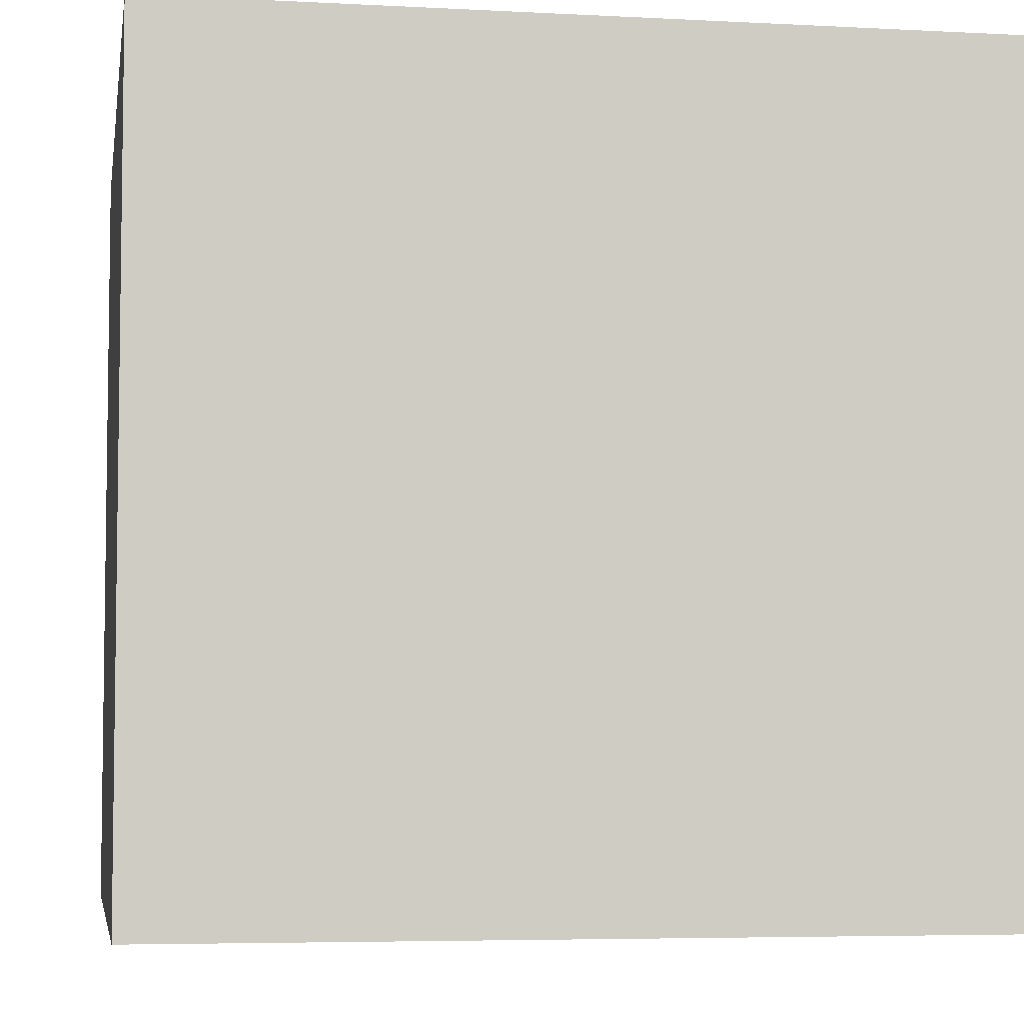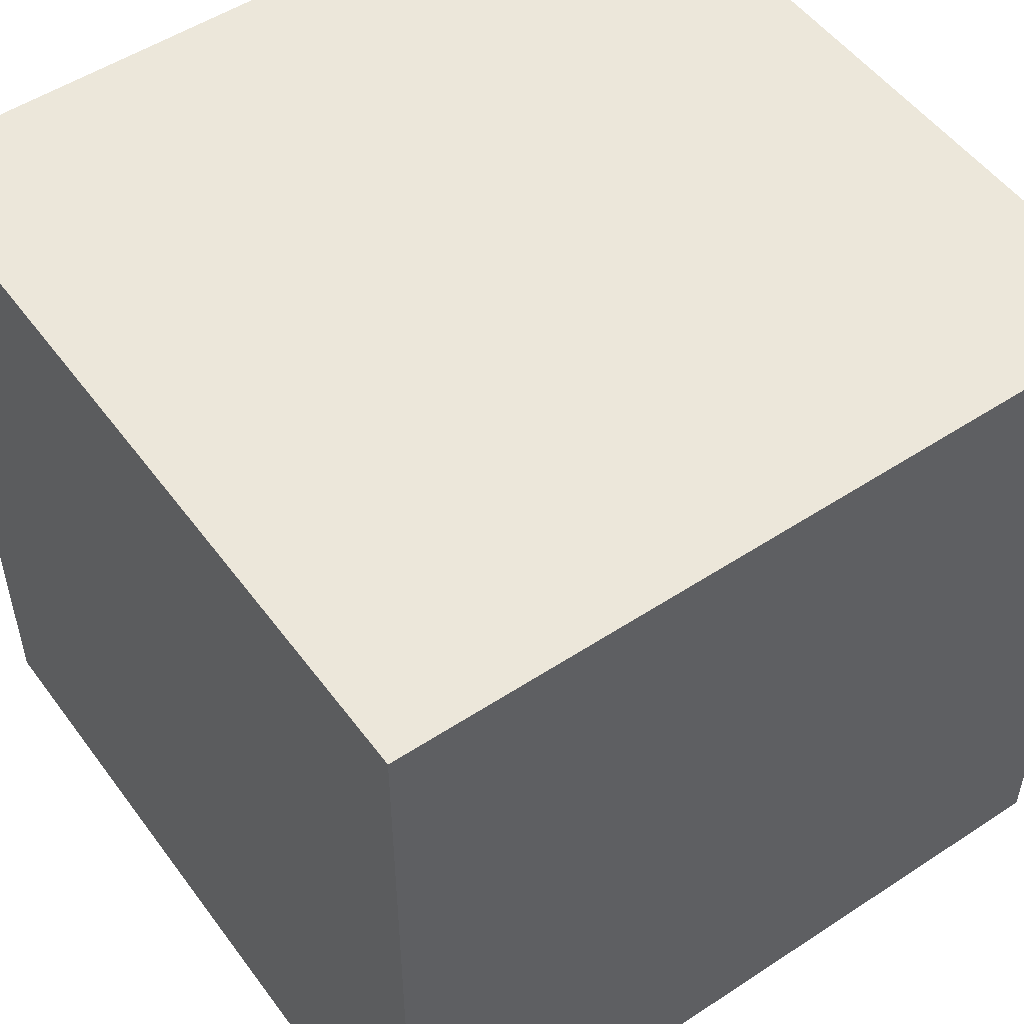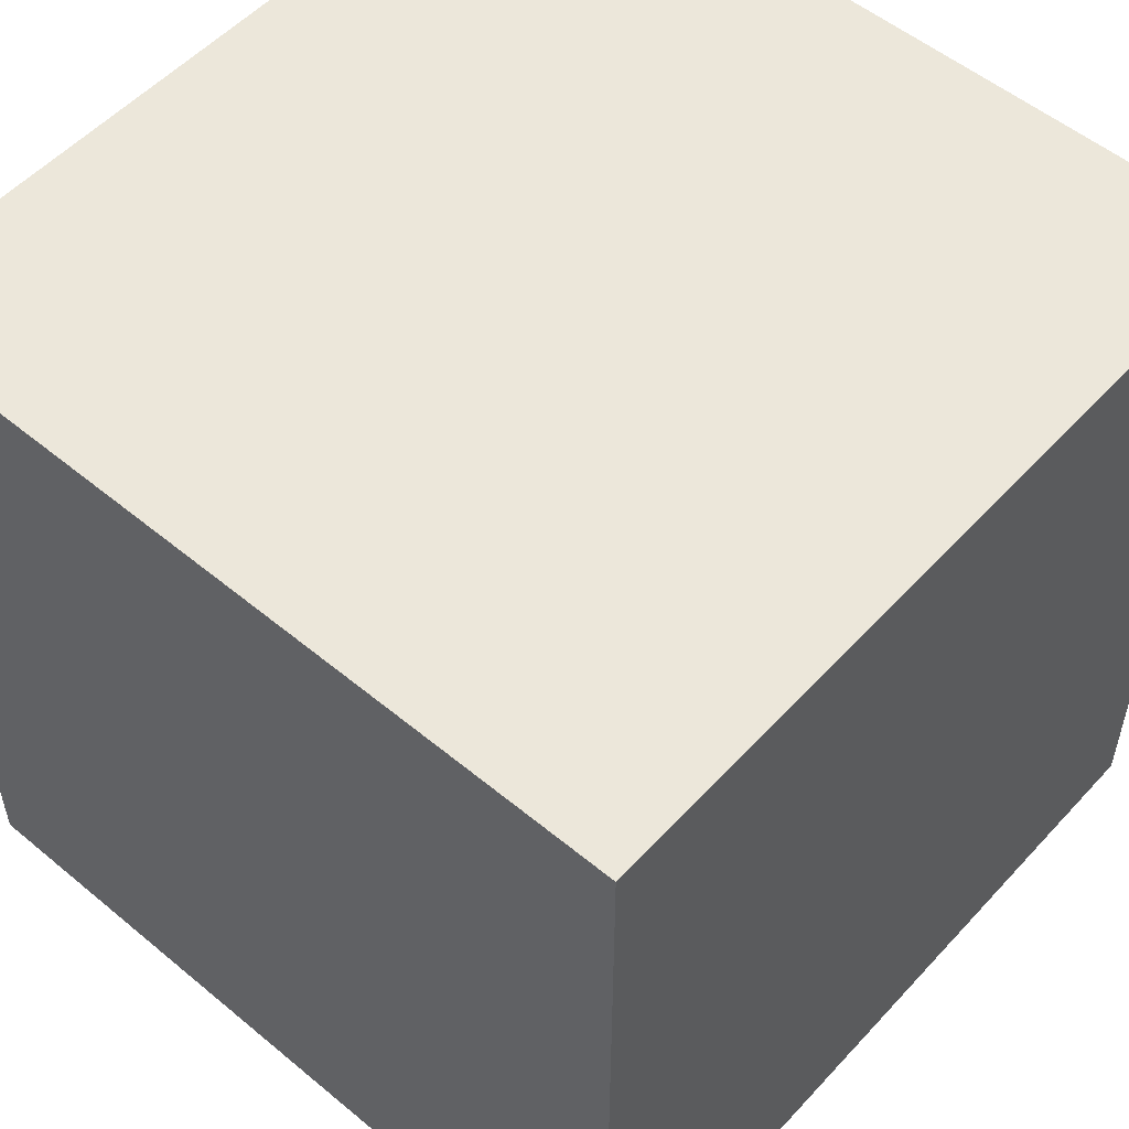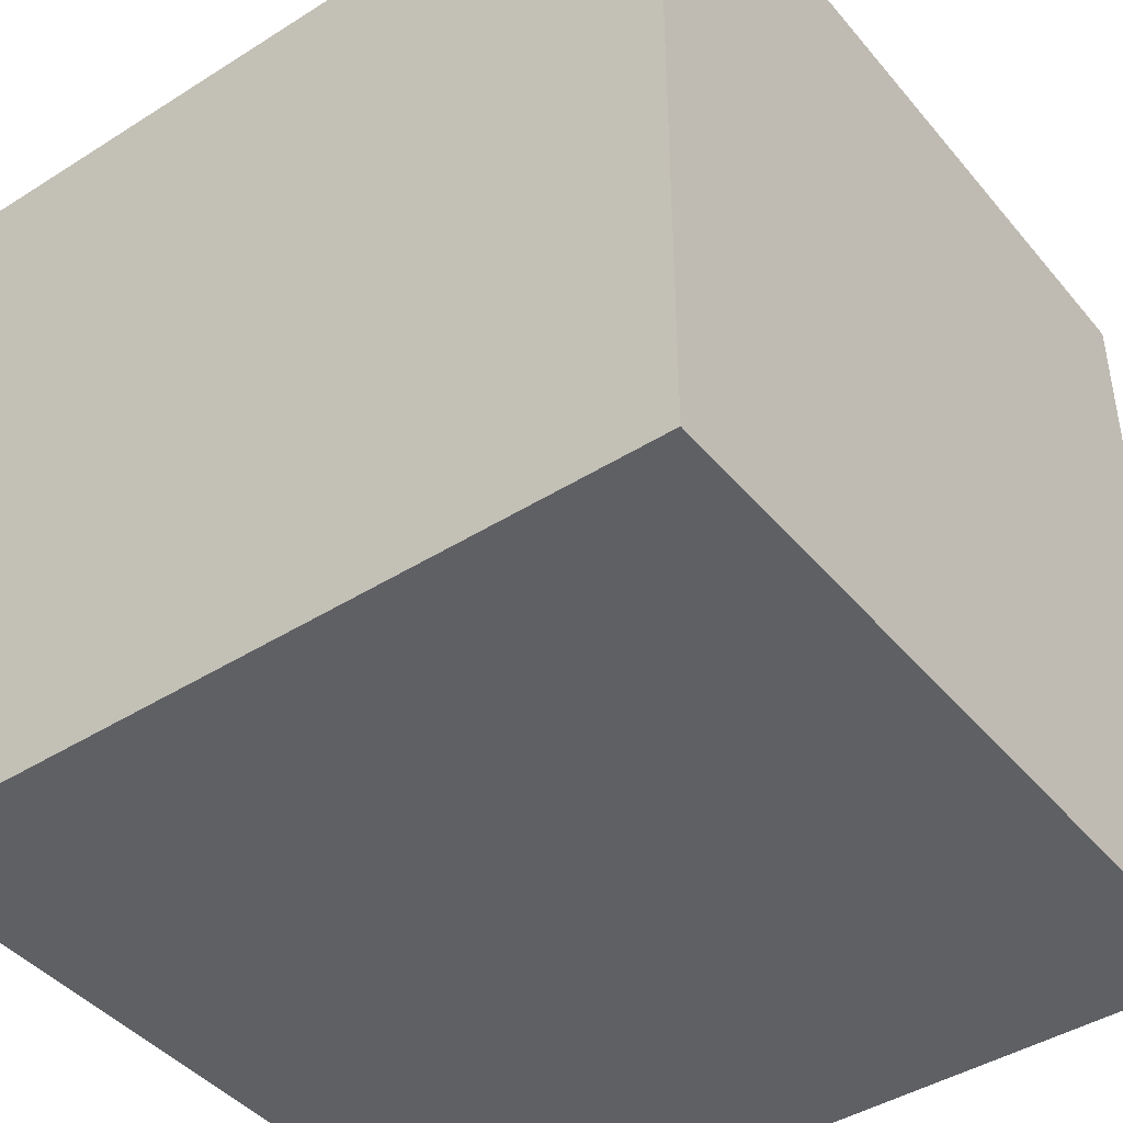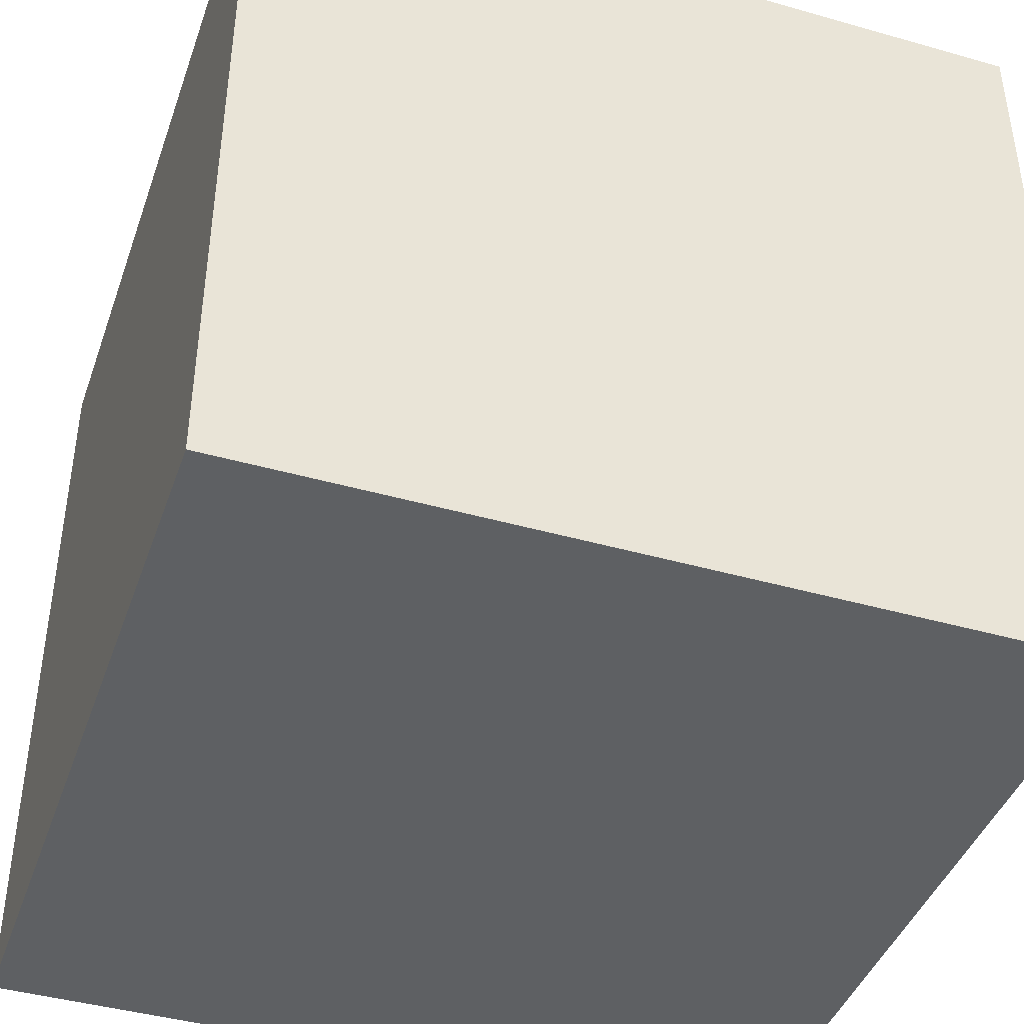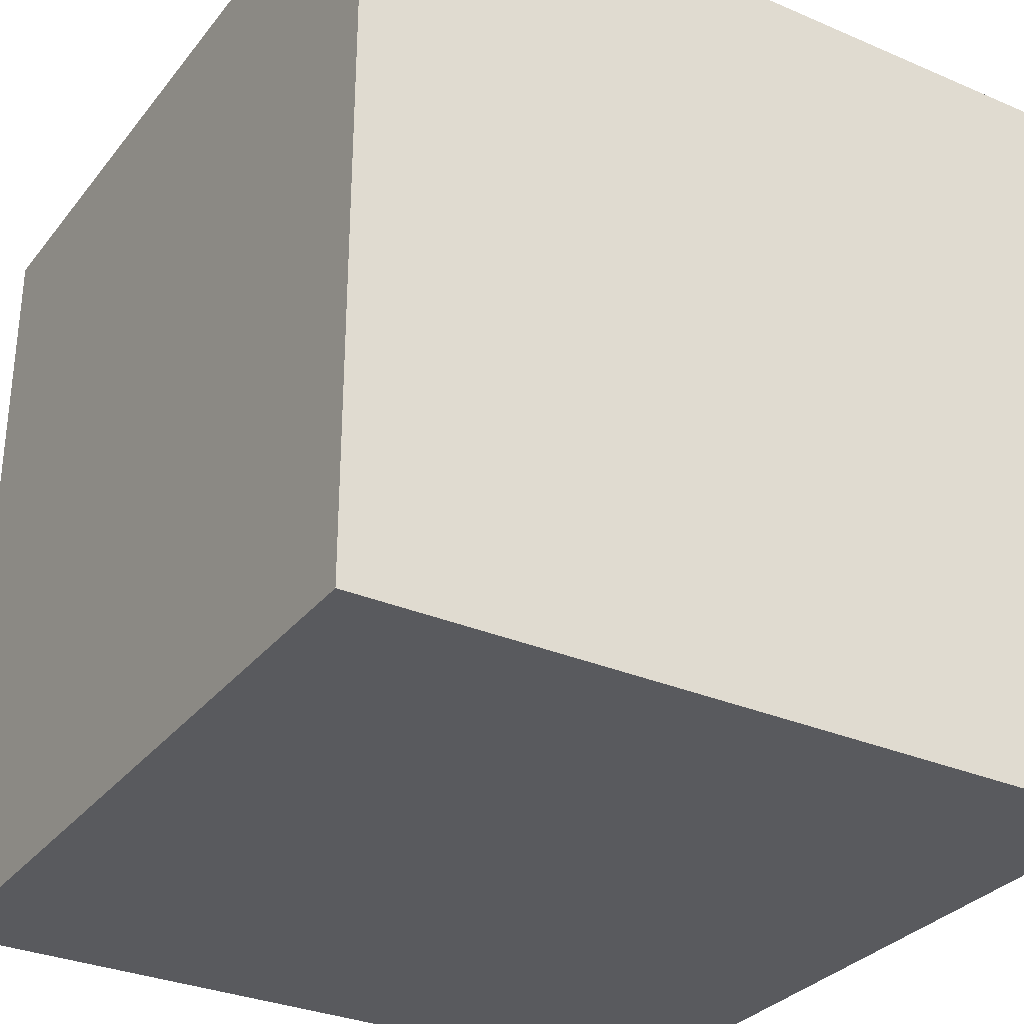
<metadata>
{"format":"obj","ext":"obj","renderer":"f3d","projection":"perspective","resolution":1024,"background":"white","views":[{"elev":-5.3,"azim":170.6,"up":"+Y"},{"elev":51.9,"azim":-125.4,"up":"+Y"},{"elev":53.8,"azim":-48.6,"up":"+Y"},{"elev":-43.3,"azim":-53.3,"up":"+Y"},{"elev":-42.5,"azim":71.2,"up":"+Z"},{"elev":-31.2,"azim":148.6,"up":"+Y"}]}
</metadata>
<code>
o Cube_Cube.004
v -0.007427 -0.007427 1.007
v -0.007427 1.007 1.007
v -0.007427 -0.007427 -0.007427
v -0.007427 1.007 -0.007427
v 1.007 -0.007427 1.007
v 1.007 1.007 1.007
v 1.007 -0.007427 -0.007427
v 1.007 1.007 -0.007427
f 1 2 4 3
f 3 4 8 7
f 7 8 6 5
f 5 6 2 1
f 3 7 5 1
f 8 4 2 6

</code>
